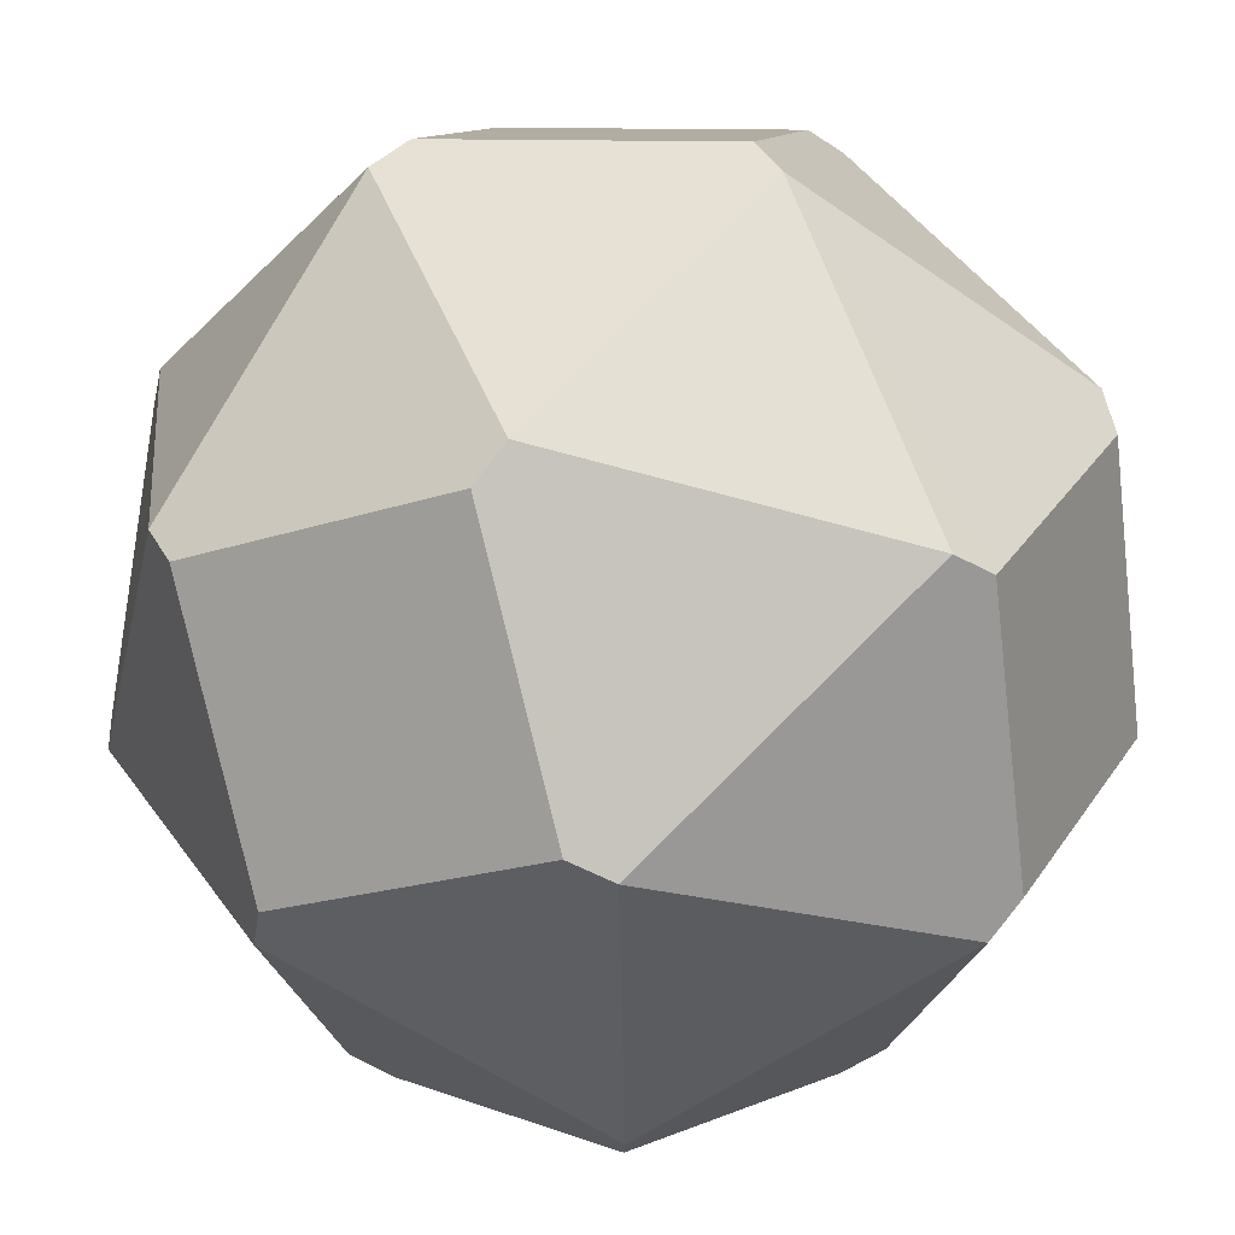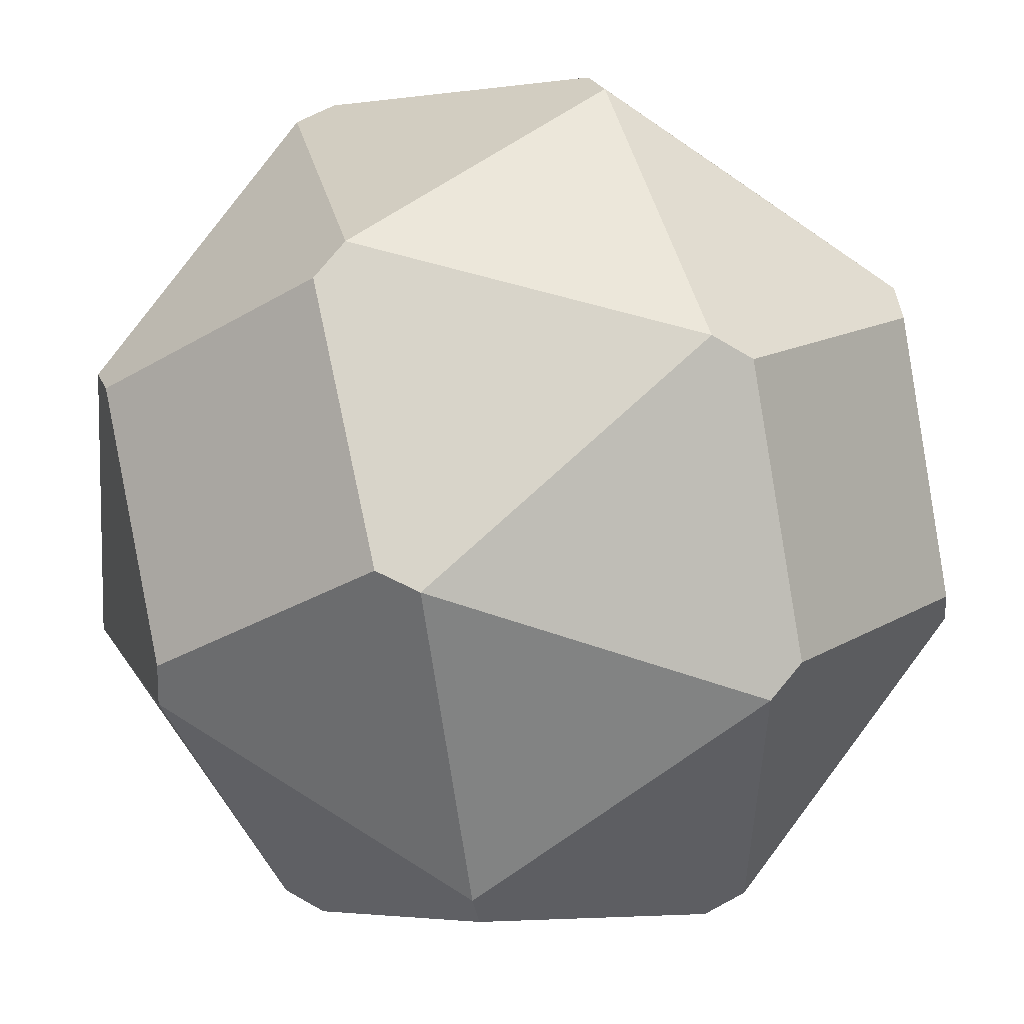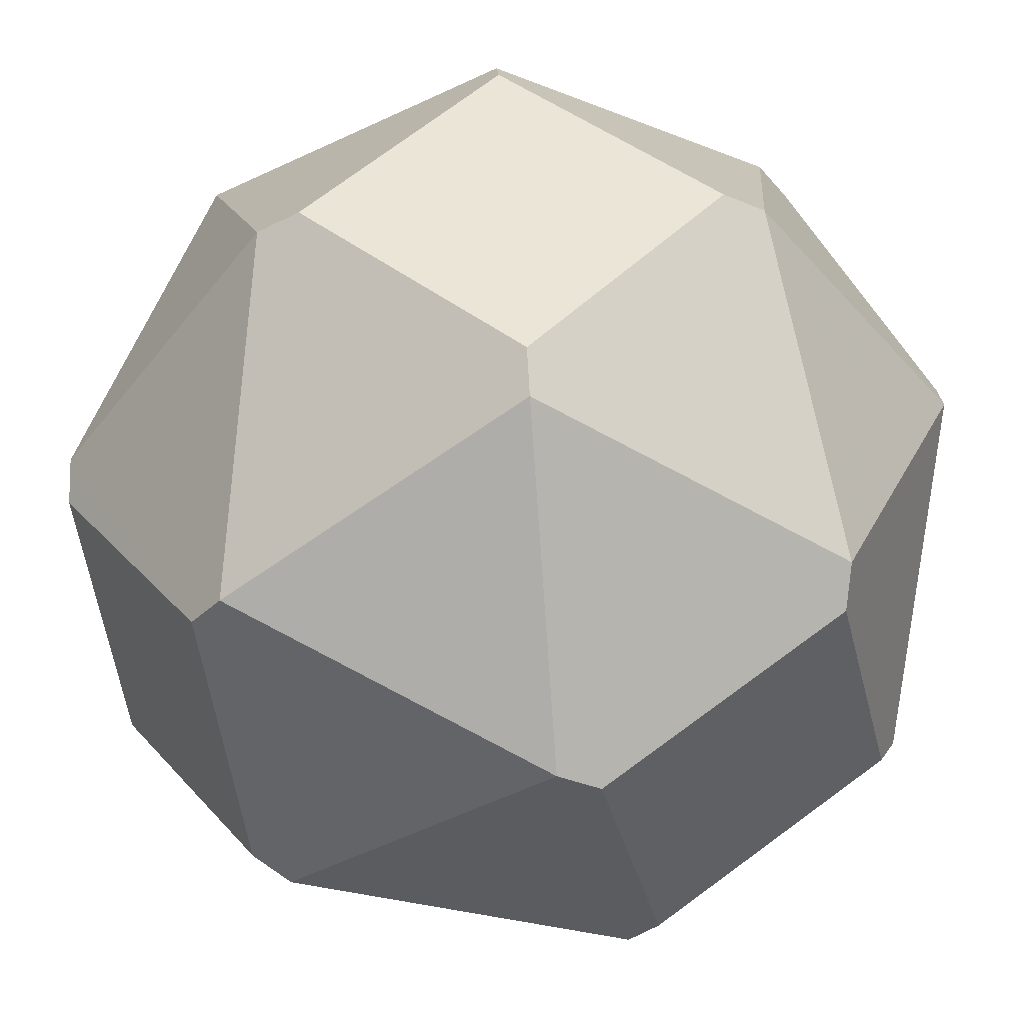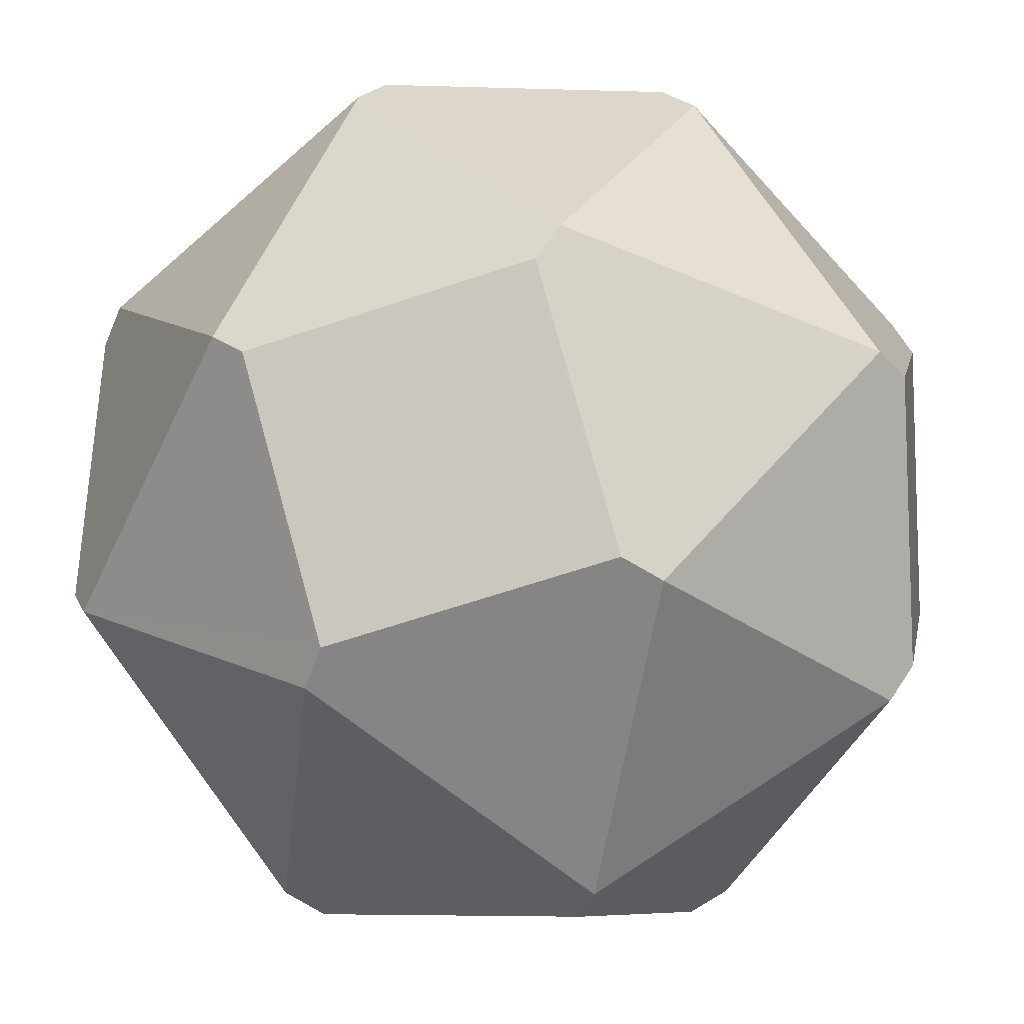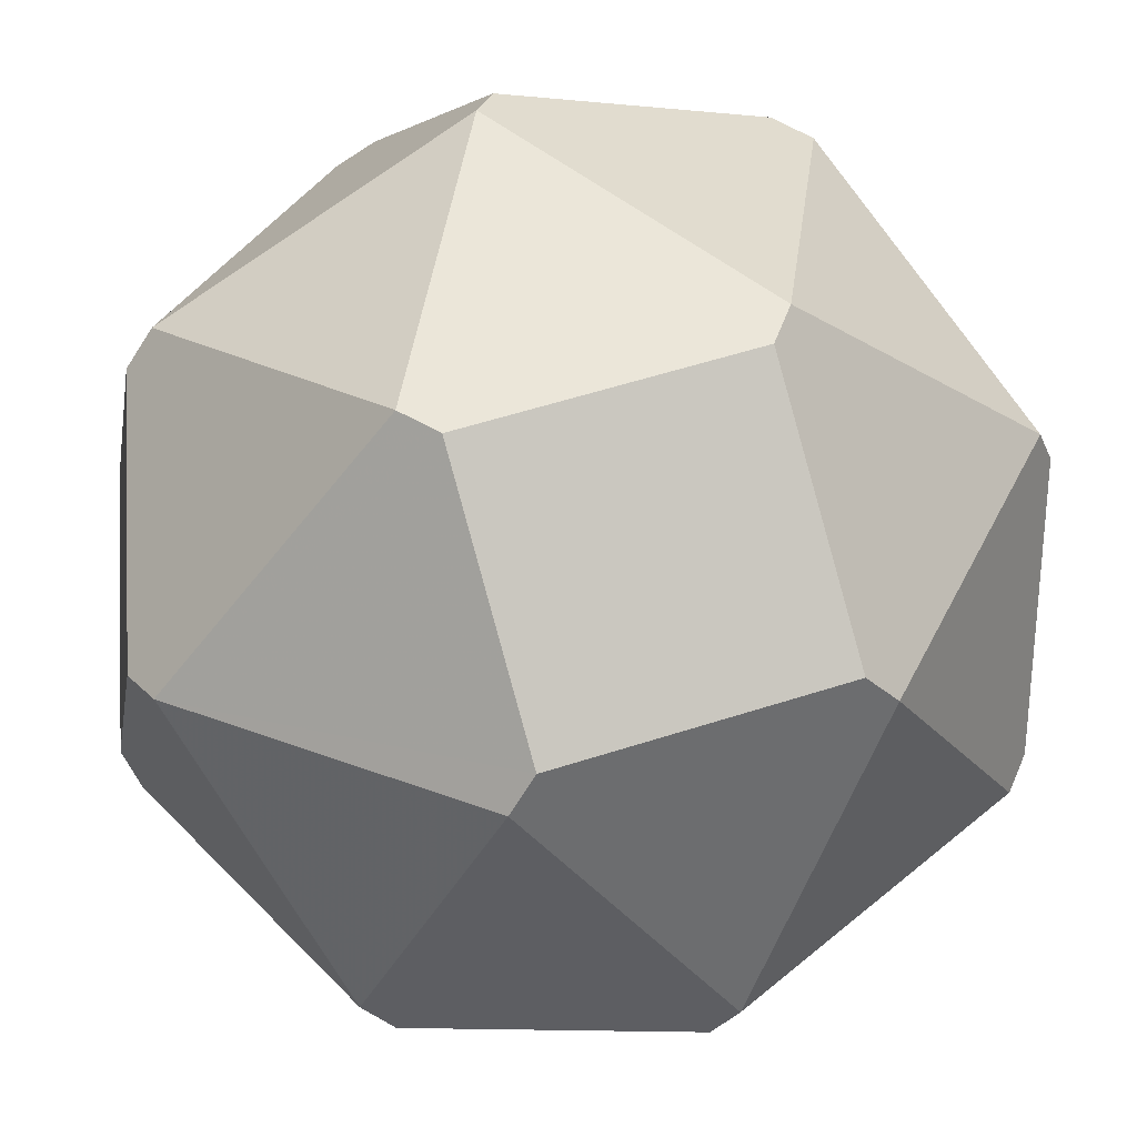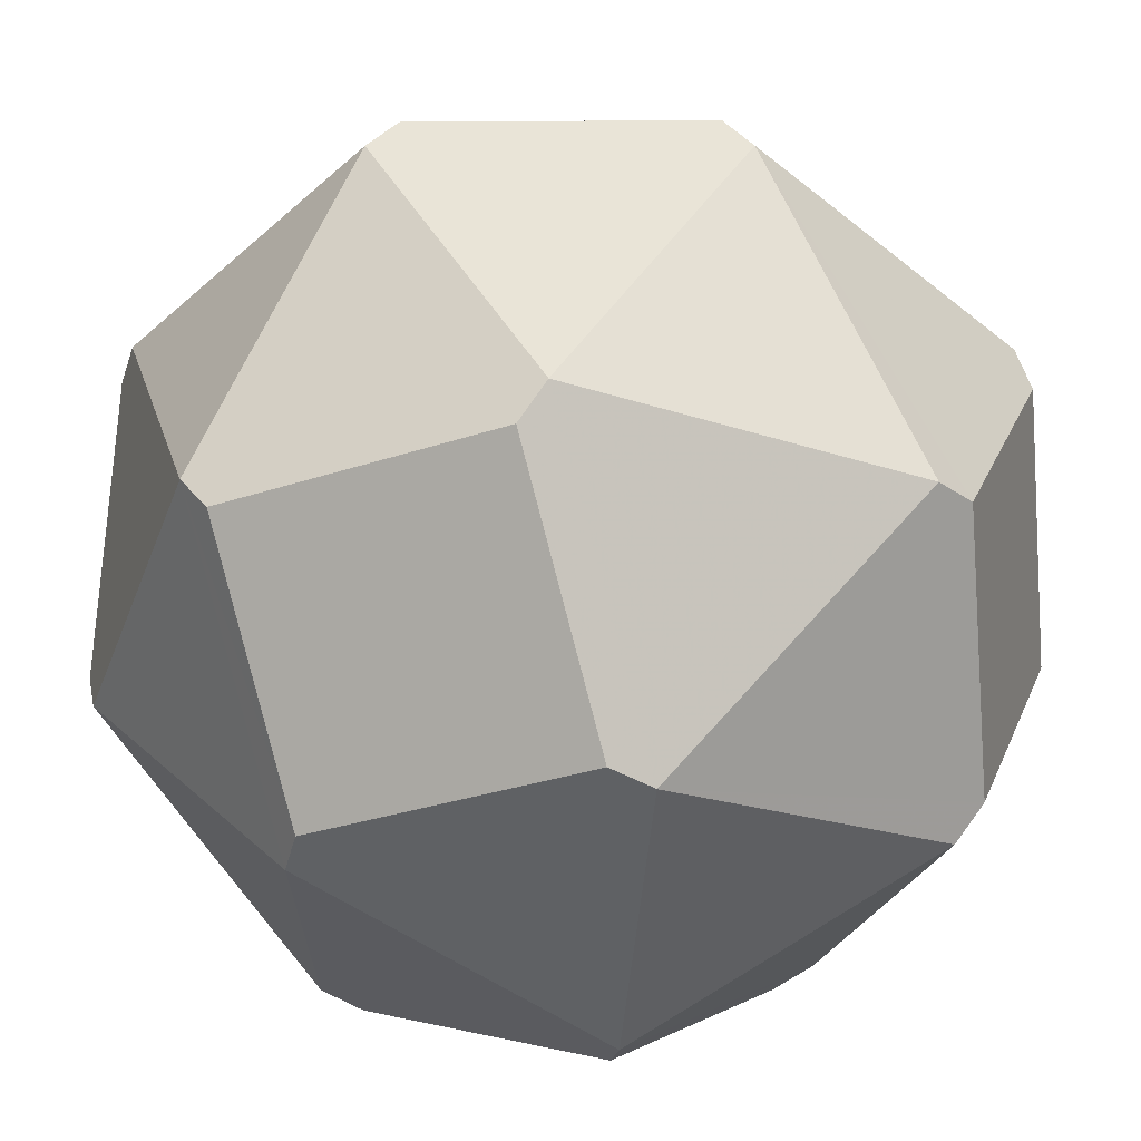
<metadata>
{"format":"obj","ext":"obj","renderer":"f3d","projection":"perspective","resolution":1024,"background":"white","views":[{"elev":10.6,"azim":-152.2,"up":"+Y"},{"elev":-6.0,"azim":-51.7,"up":"+Z"},{"elev":46.0,"azim":-123.1,"up":"+Y"},{"elev":-7.5,"azim":-79.6,"up":"+Z"},{"elev":-1.3,"azim":80.2,"up":"+Y"},{"elev":7.6,"azim":-161.0,"up":"+Y"}]}
</metadata>
<code>
v 0.4181 0.2349 -1
v -0.4181 0.2349 1
v -0.4181 -0.2349 -1
v 1 -0.4181 0.2349
v 1 0.4181 -0.2349
v -1 0.4181 0.2349
v -1 -0.4181 -0.2349
v 0.2349 -1 0.4181
v 0.2349 1 -0.4181
v -0.2349 1 0.4181
v -0.2349 -1 -0.4181
v 0.2349 0.4181 1
v 0.2349 -0.4181 -1
v -0.2349 -0.4181 1
v -0.2349 0.4181 -1
v 1 0.2349 0.4181
v 1 -0.2349 -0.4181
v -1 -0.2349 0.4181
v -1 0.2349 -0.4181
v 0.4181 1 0.2349
v 0.4181 -1 -0.2349
v -0.4181 -1 0.2349
v -0.4181 1 -0.2349
v 0.5021 -0.2822 0.9478
v 0.5021 0.2822 -0.9478
v -0.5021 0.2822 0.9478
v -0.5021 -0.2822 -0.9478
v 0.9478 -0.5021 0.2822
v 0.9478 0.5021 -0.2822
v -0.9478 0.5021 0.2822
v -0.9478 -0.5021 -0.2822
v 0.2822 -0.9478 0.5021
v 0.2822 0.9478 -0.5021
v -0.2822 0.9478 0.5021
v -0.2822 -0.9478 -0.5021
v 0.2822 0.5021 0.9478
v 0.2822 -0.5021 -0.9478
v -0.2822 -0.5021 0.9478
v -0.2822 0.5021 -0.9478
v 0.9478 0.2822 0.5021
v 0.9478 -0.2822 -0.5021
v -0.9478 -0.2822 0.5021
v -0.9478 0.2822 -0.5021
v 0.5021 0.9478 0.2822
v 0.5021 -0.9478 -0.2822
v -0.5021 -0.9478 0.2822
v -0.5021 0.9478 -0.2822
v 0.4181 -0.2349 1
f 24 28 4 16 40
f 24 40 36 12 48
f 24 48 14 38 32
f 25 29 5 17 41
f 25 41 37 13 1
f 25 1 15 39 33
f 26 30 6 18 42
f 26 42 38 14 2
f 26 2 12 36 34
f 27 31 7 19 43
f 27 43 39 15 3
f 27 3 13 37 35
f 44 40 16 5 29
f 44 29 33 9 20
f 44 20 10 34 36
f 45 41 17 4 28
f 45 28 32 8 21
f 45 21 11 35 37
f 46 42 18 7 31
f 46 31 35 11 22
f 46 22 8 32 38
f 47 43 19 6 30
f 47 30 34 10 23
f 47 23 9 33 39
f 2 14 48 12
f 3 15 1 13
f 4 17 5 16
f 7 18 6 19
f 8 22 11 21
f 9 23 10 20
f 32 28 24
f 33 29 25
f 34 30 26
f 35 31 27
f 36 40 44
f 37 41 45
f 38 42 46
f 39 43 47

</code>
